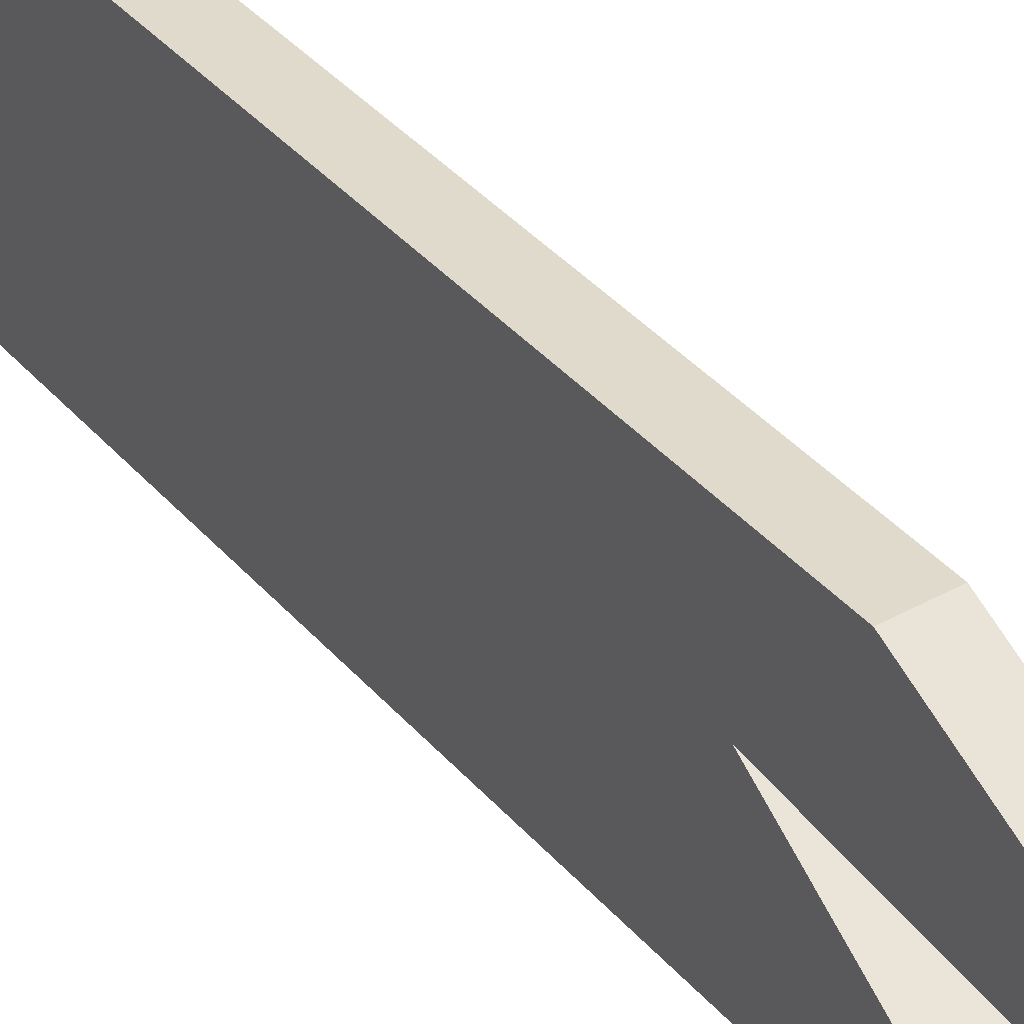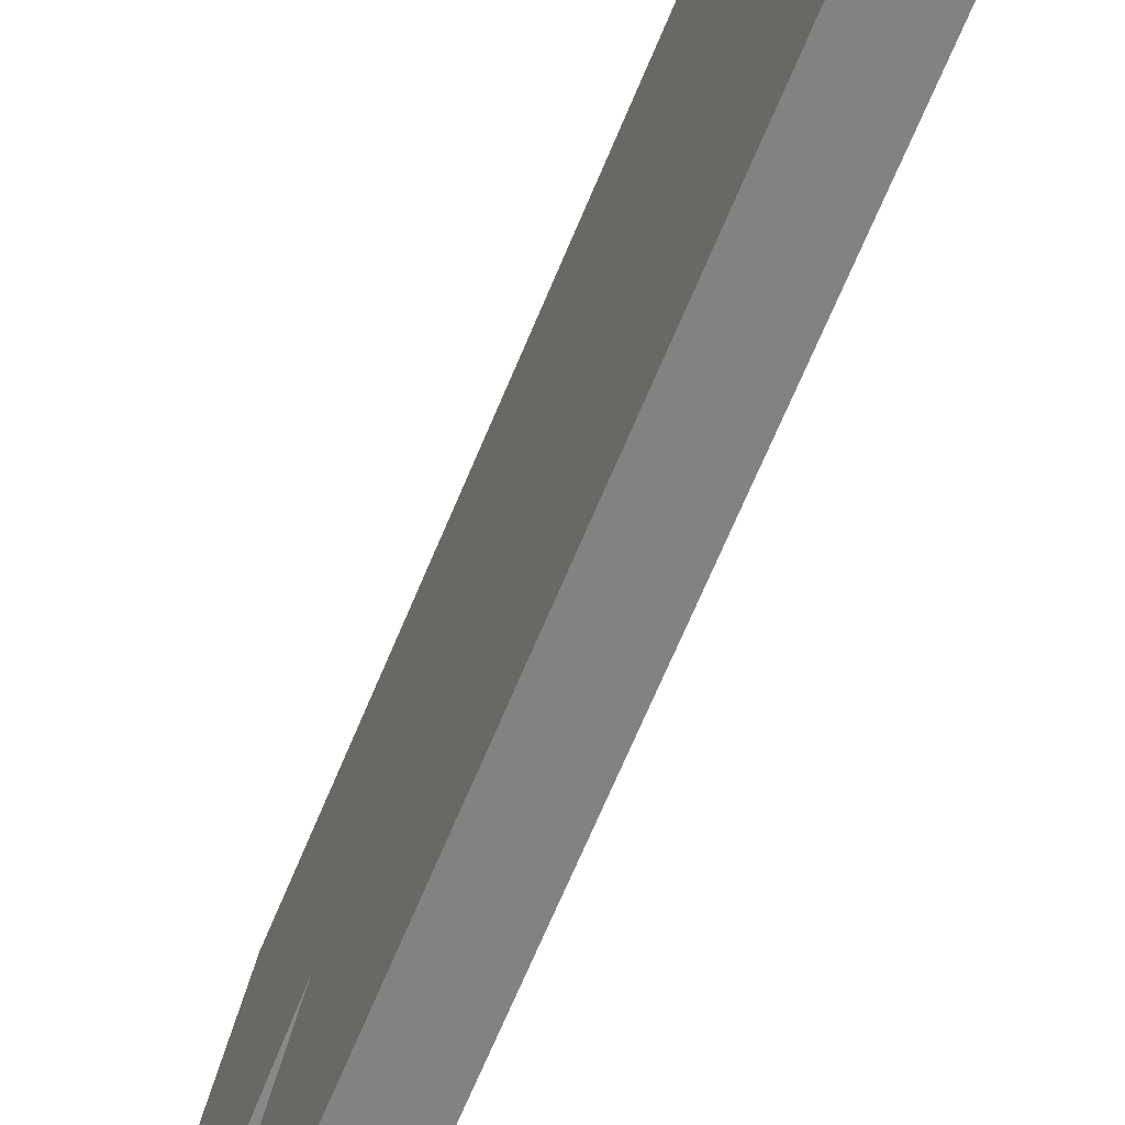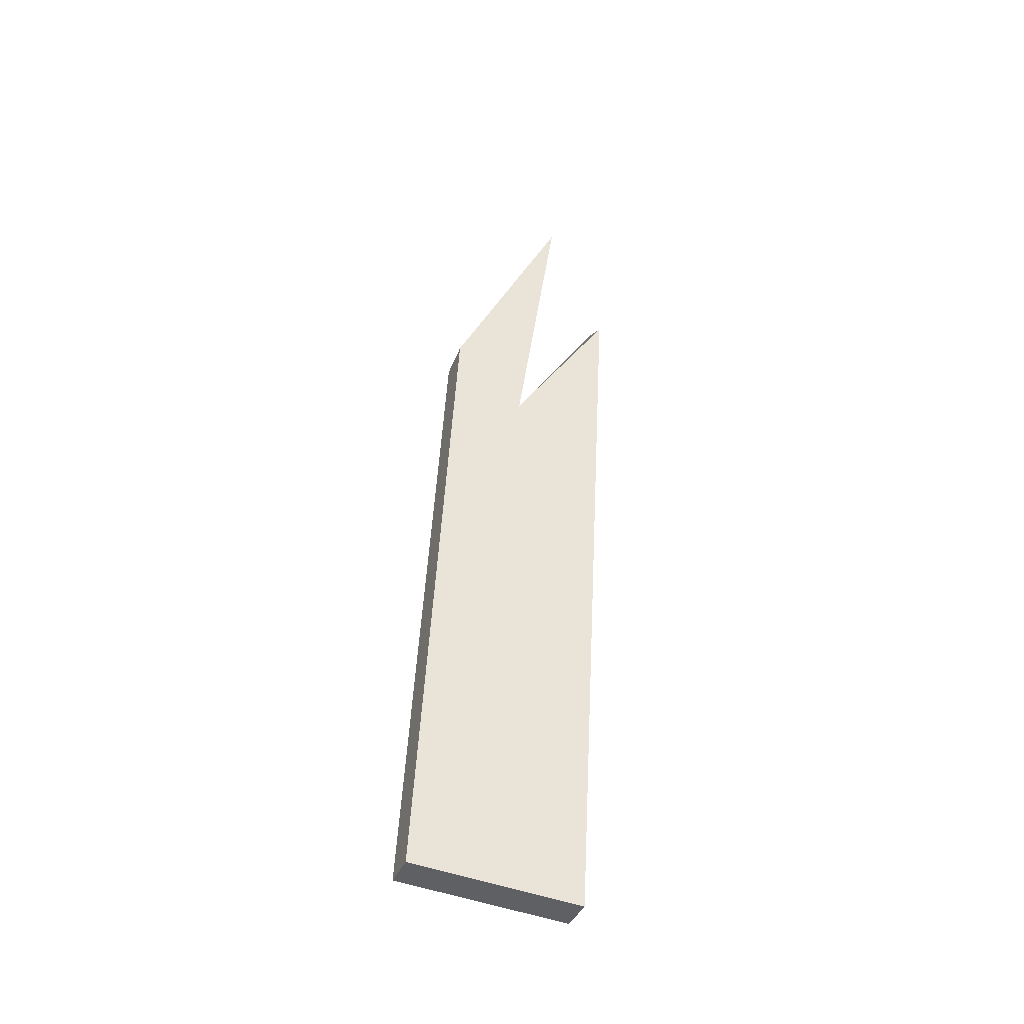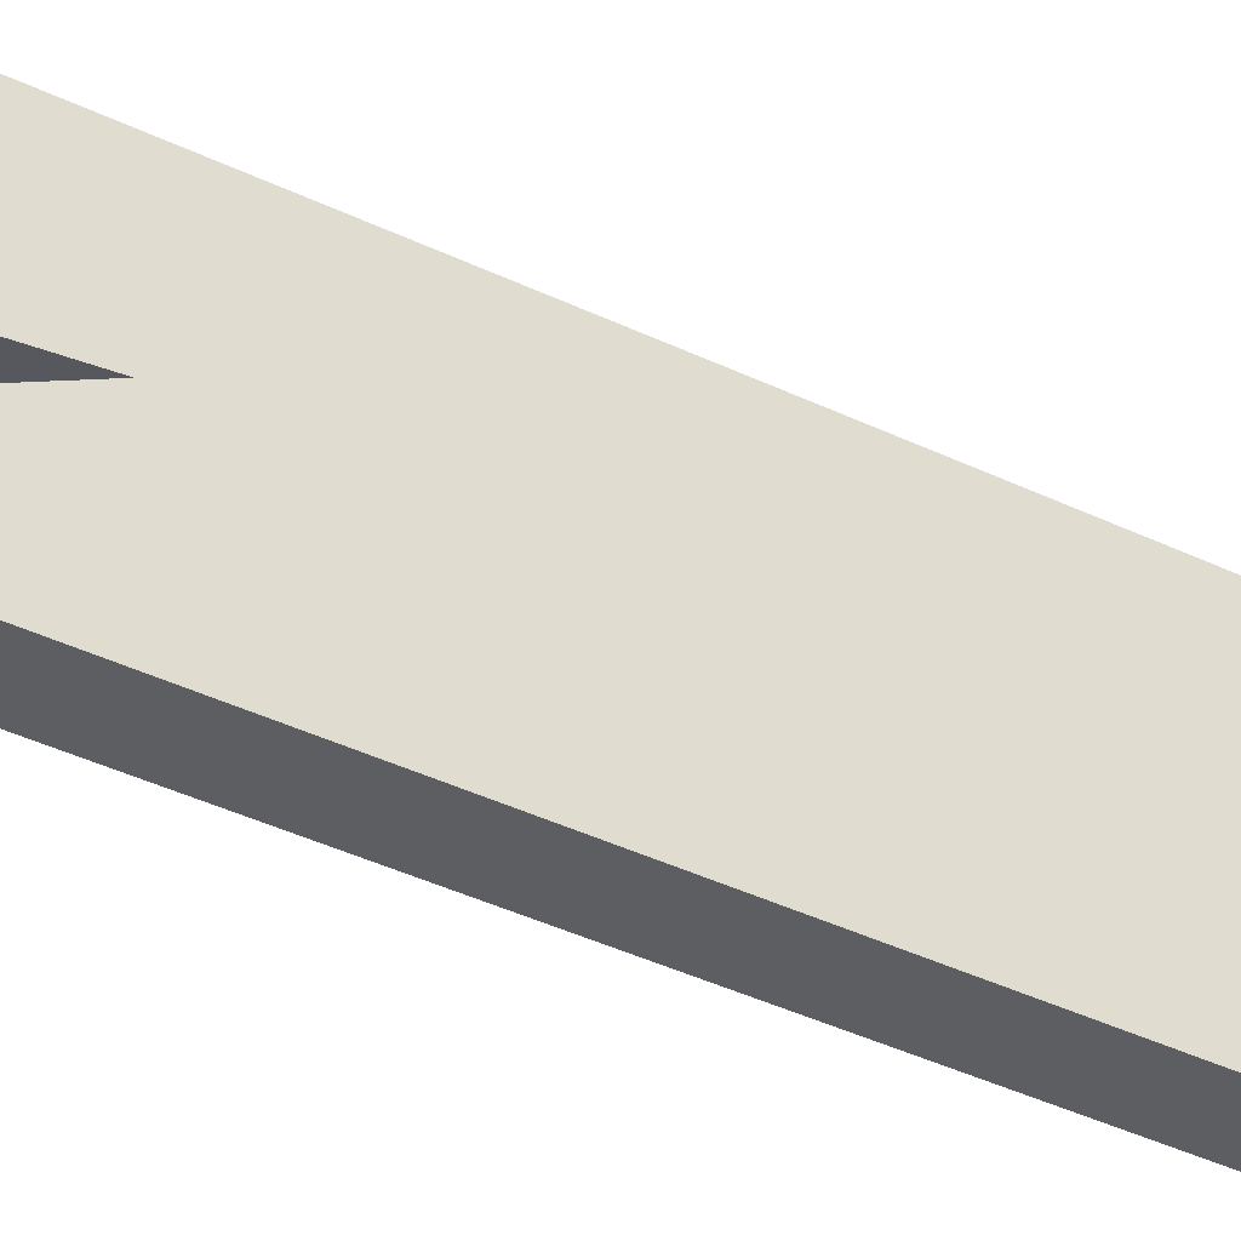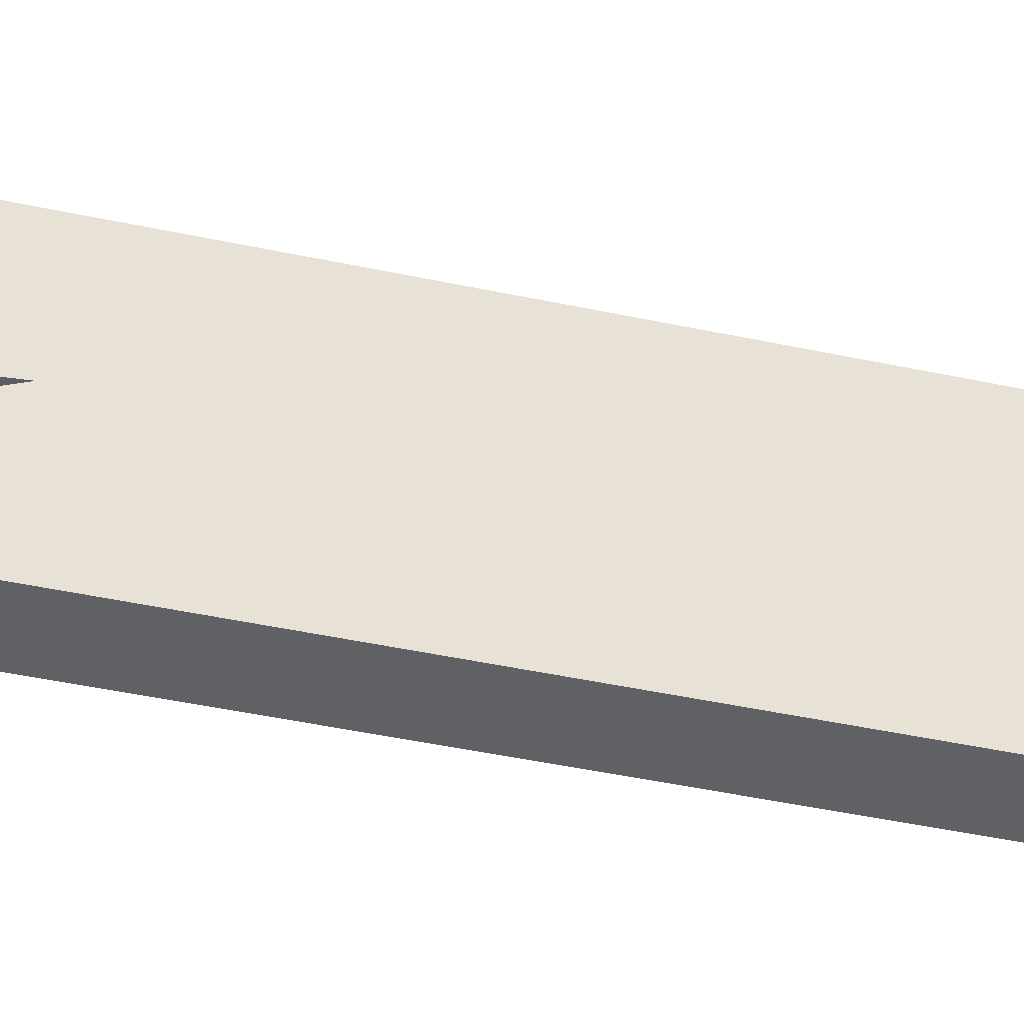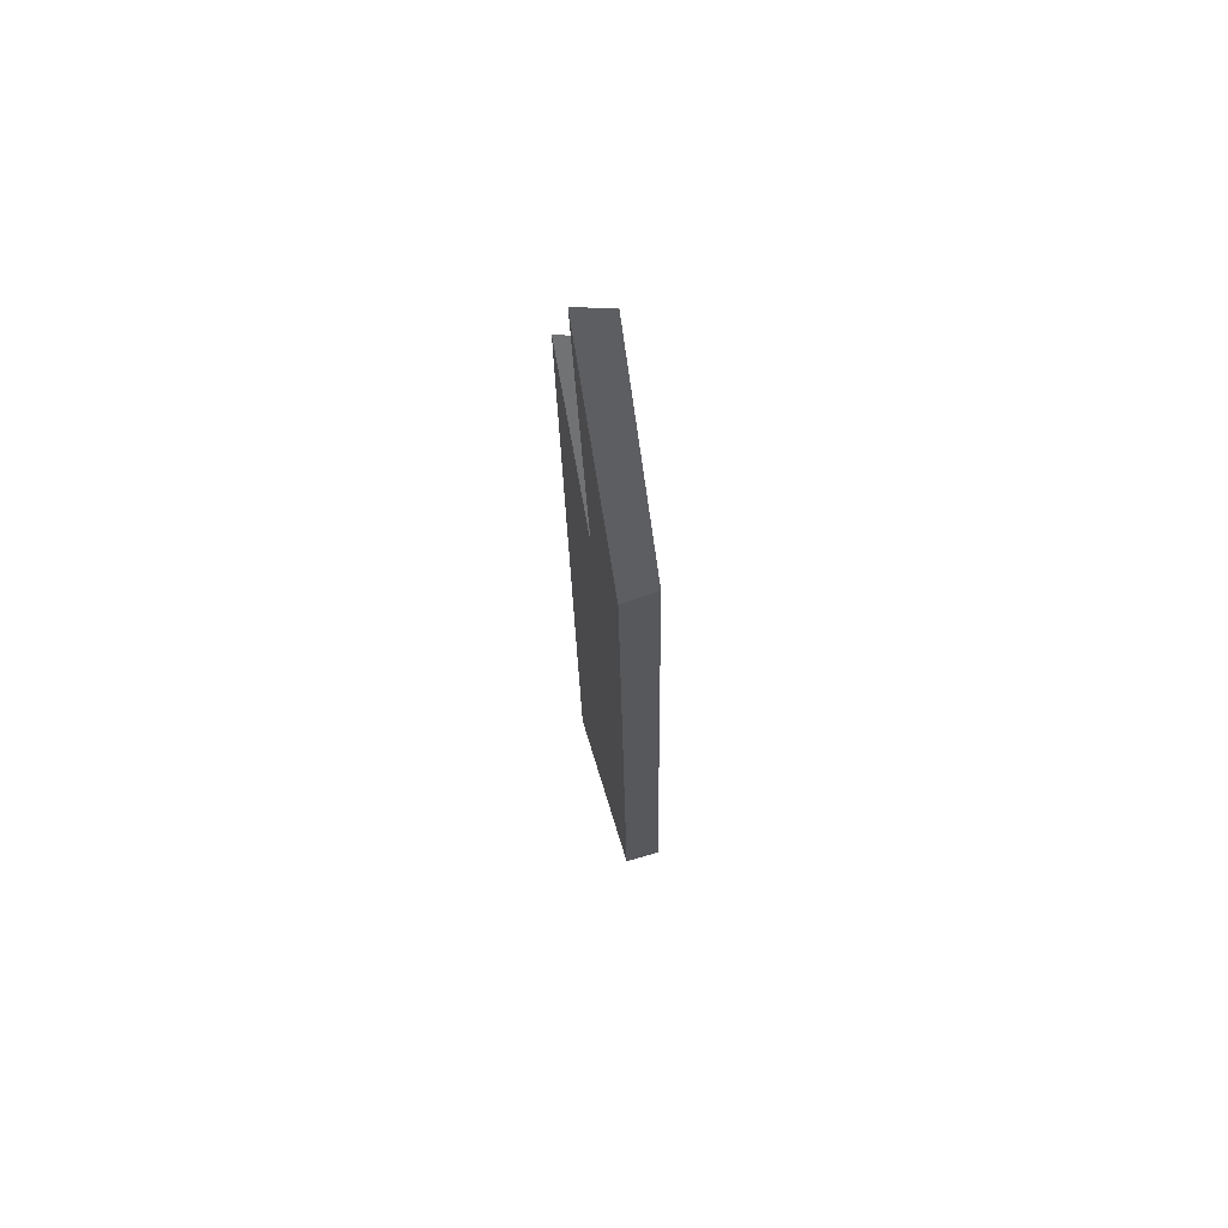
<metadata>
{"format":"obj","ext":"obj","renderer":"f3d","projection":"perspective","resolution":1024,"background":"white","views":[{"elev":30.0,"azim":147.1,"up":"+Z"},{"elev":-57.7,"azim":-21.5,"up":"+Z"},{"elev":-40.9,"azim":68.1,"up":"+Y"},{"elev":-40.3,"azim":-123.8,"up":"+Z"},{"elev":-48.5,"azim":-106.0,"up":"+Z"},{"elev":68.4,"azim":-16.6,"up":"+Y"}]}
</metadata>
<code>
g SM_WoodBars00.017
v -0.000524 0.008771 -0.002952
v 0.0005239 0.008126 -0.002916
v 0.0005239 0.003179 0.0001798
v -0.000524 0.008771 -0.002952
v 0.0005239 0.003179 0.0001798
v -0.0005239 0.003444 -5.455e-06
v 0.0005239 0.005107 0.002319
v 0.0005239 -0.01452 0.003407
v -0.0005239 -0.01452 0.003407
v -0.0005239 0.004966 0.002327
v -0.000524 0.008771 -0.002952
v -0.0005239 -0.0148 -0.001645
v 0.0005239 -0.0148 -0.001645
v 0.0005239 0.008126 -0.002916
v -0.0005239 0.003444 -5.455e-06
v -0.0005239 0.01265 -0.001331
v -0.0005239 0.004966 0.002327
v -0.0005239 -0.01452 0.003407
v -0.000524 0.008771 -0.002952
v -0.0005239 -0.0148 -0.001645
v 0.0005239 0.008126 -0.002916
v 0.0005239 -0.0148 -0.001645
v 0.0005239 -0.01452 0.003407
v 0.0005239 0.003179 0.0001798
v 0.0005239 0.005107 0.002319
v 0.0005239 0.01239 -0.001146
v -0.0005239 -0.0148 -0.001645
v -0.0005239 -0.01452 0.003407
v 0.0005239 -0.01452 0.003407
v 0.0005239 -0.0148 -0.001645
v -0.0005239 0.003444 -5.455e-06
v 0.0005239 0.003179 0.0001798
v 0.0005239 0.01239 -0.001146
v -0.0005239 0.01265 -0.001331
v -0.0005239 0.01265 -0.001331
v 0.0005239 0.01239 -0.001146
v 0.0005239 0.005107 0.002319
v -0.0005239 0.004966 0.002327
g SM_WoodBars00.017_0
f 3 2 1
f 6 5 4
f 9 8 7
f 10 9 7
f 13 12 11
f 14 13 11
f 17 16 15
f 15 18 17
f 18 15 19
f 19 20 18
f 23 22 21
f 21 24 23
f 25 23 24
f 24 26 25
f 29 28 27
f 30 29 27
f 33 32 31
f 34 33 31
f 37 36 35
f 38 37 35

</code>
